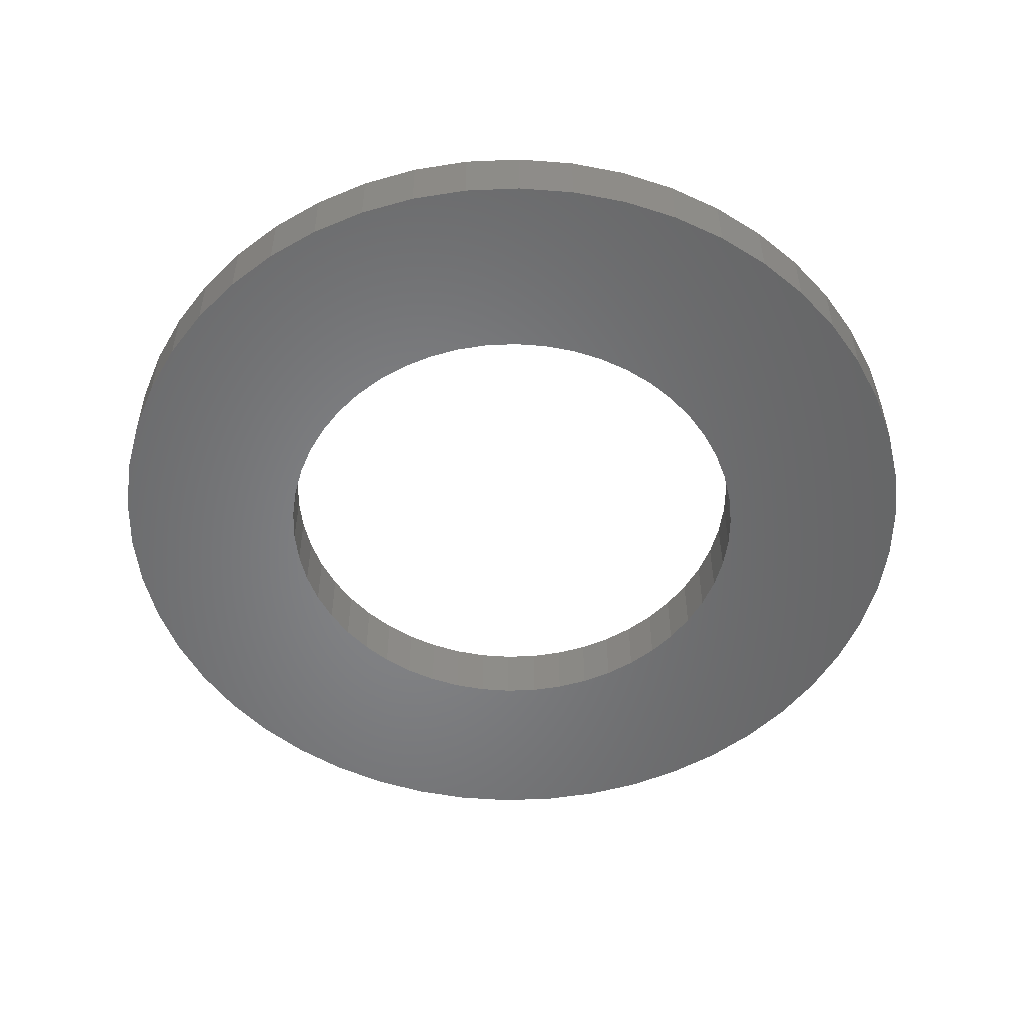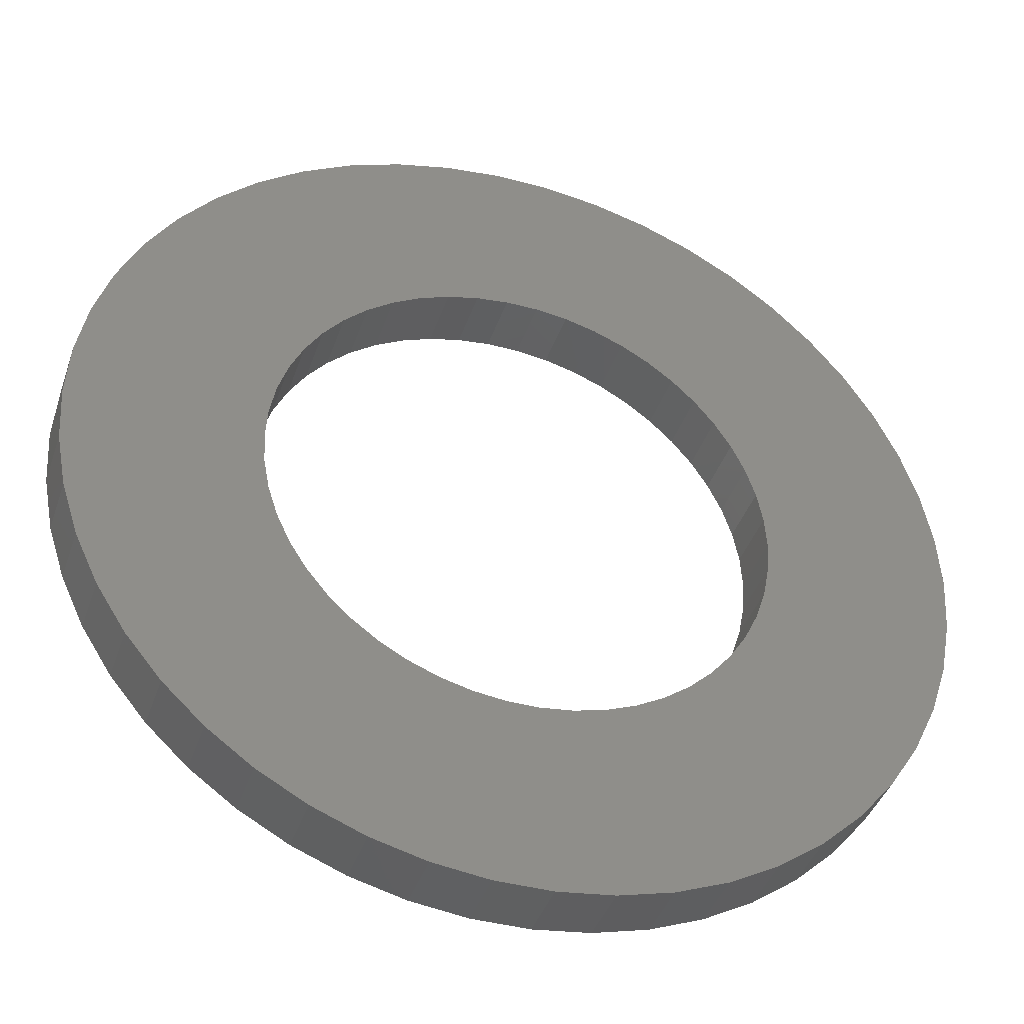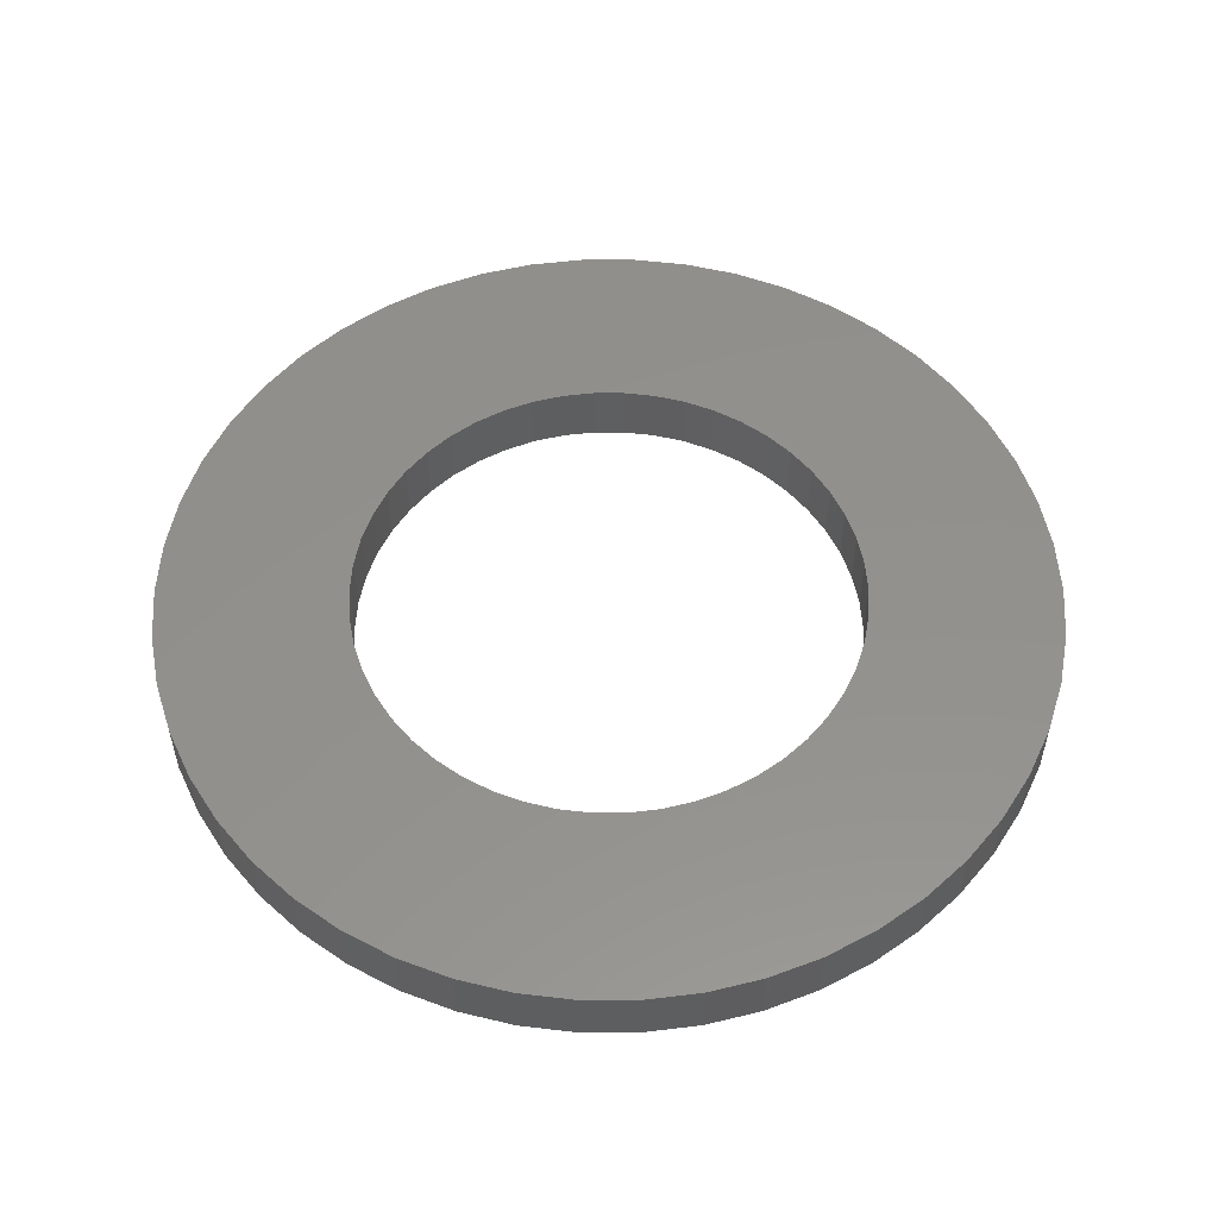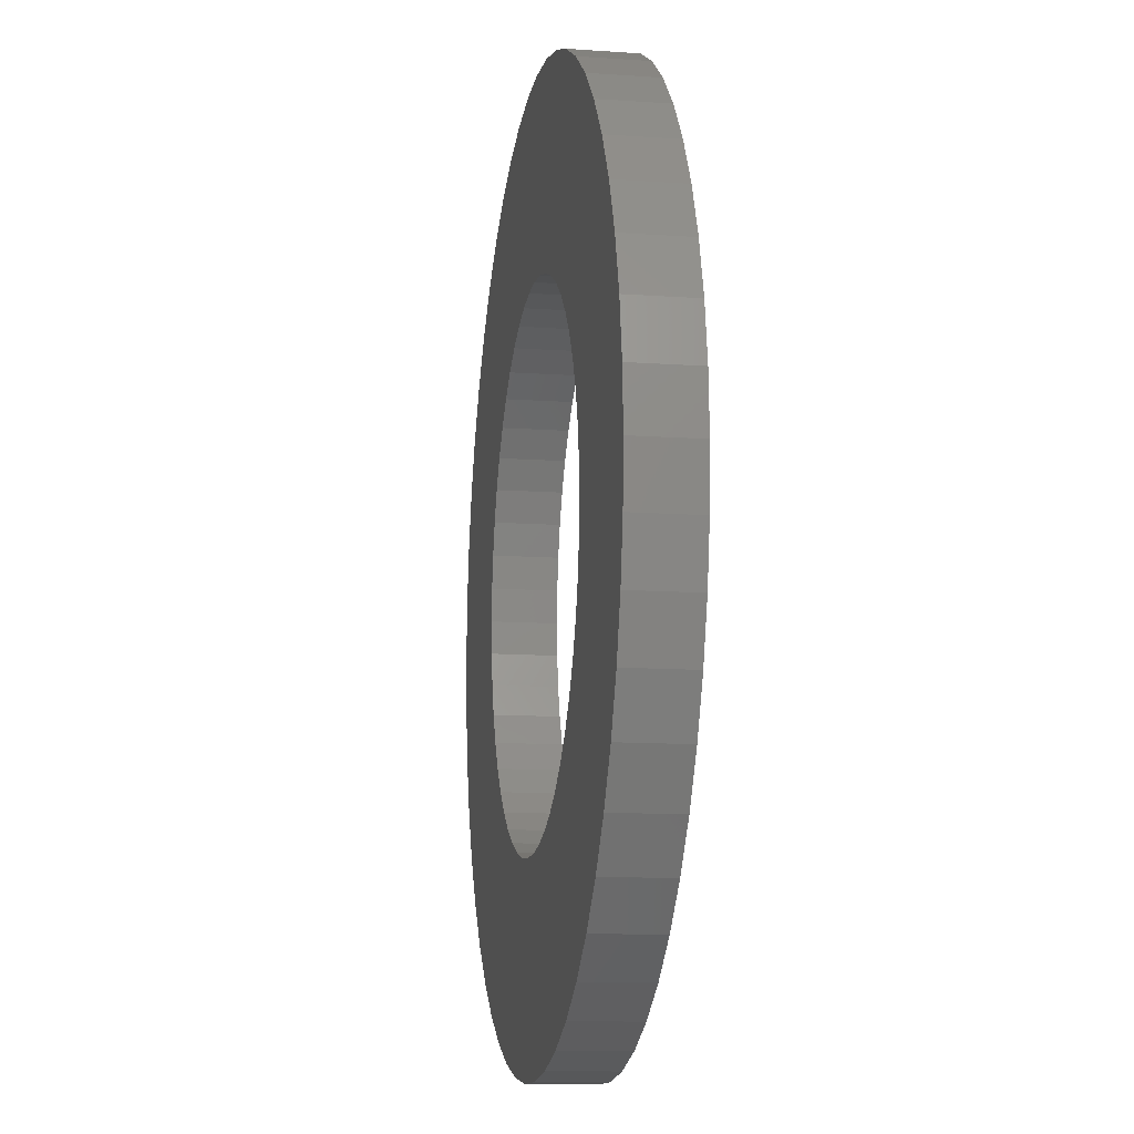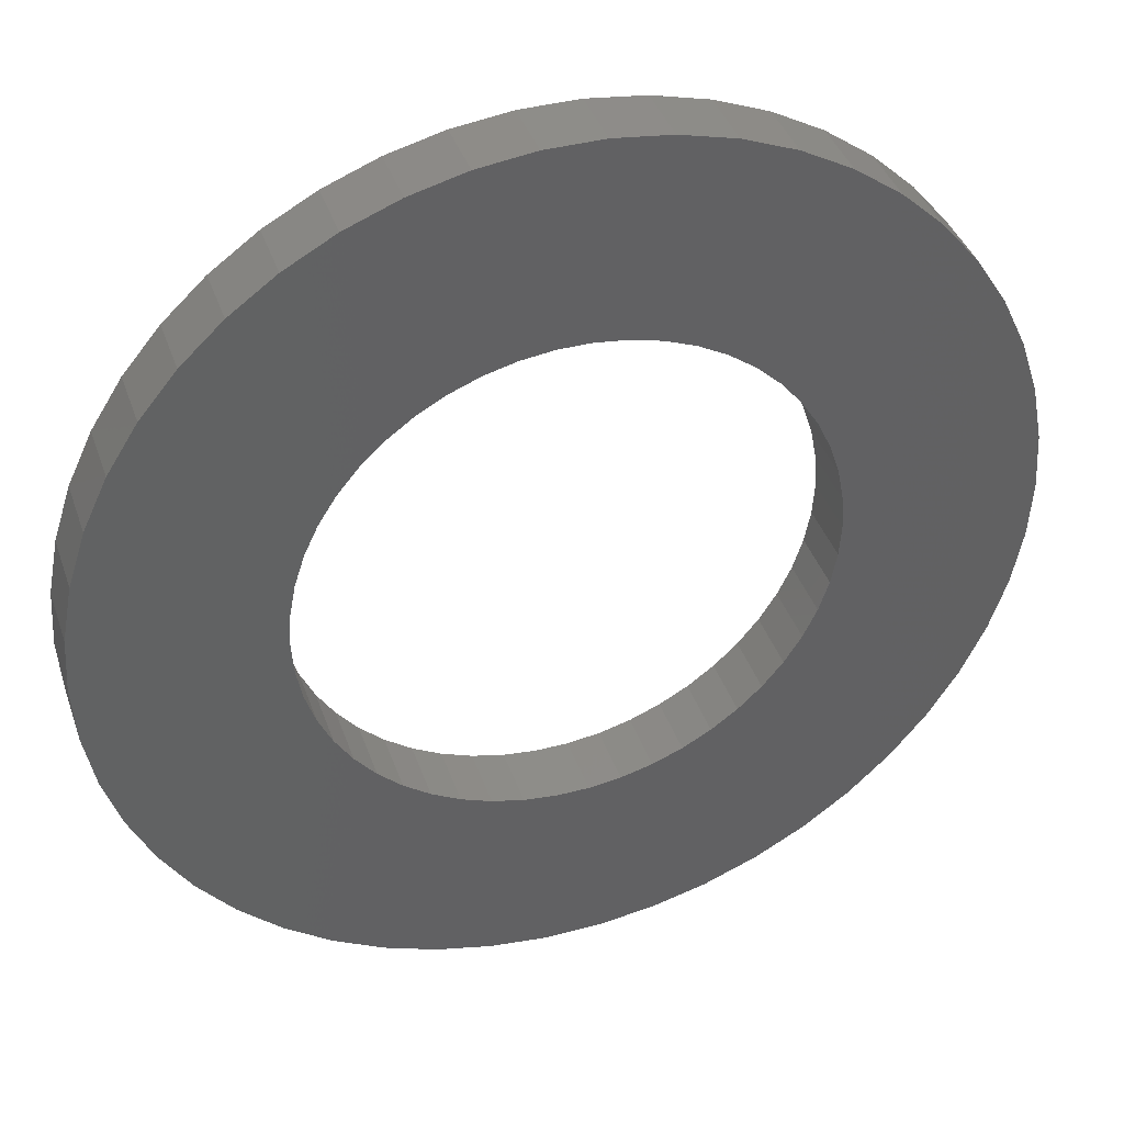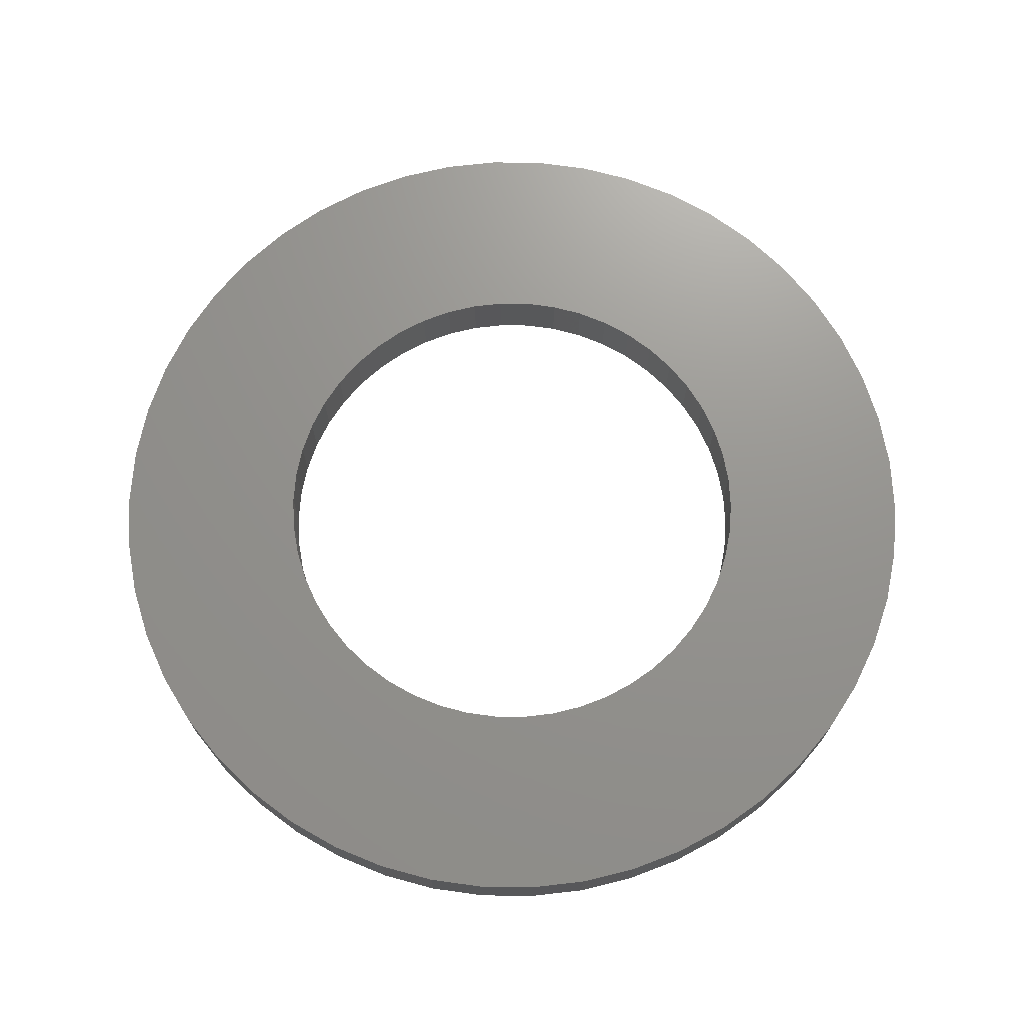
<metadata>
{"format":"stl","ext":"stl","renderer":"f3d","projection":"perspective","resolution":1024,"background":"white","views":[{"elev":-52.7,"azim":-19.0,"up":"+Z"},{"elev":-41.0,"azim":161.7,"up":"+Y"},{"elev":54.2,"azim":-50.5,"up":"+Z"},{"elev":-12.3,"azim":80.7,"up":"+Y"},{"elev":39.8,"azim":-18.3,"up":"+Y"},{"elev":71.1,"azim":123.1,"up":"+Z"}]}
</metadata>
<code>
# stl→obj: 200 verts, 400 faces
v 14 0 1
v 13.89 1.755 -1
v 13.89 1.755 1
v 14 0 -1
v -14 0 -1
v -13.89 1.755 1
v -13.89 1.755 -1
v -14 0 1
v 0.8791 13.97 -1
v -0.8791 13.97 1
v 0.8791 13.97 1
v -0.8791 13.97 -1
v -0.8791 -13.97 -1
v 0.8791 -13.97 1
v -0.8791 -13.97 1
v 0.8791 -13.97 -1
v 10.21 9.584 -1
v 8.924 10.79 1
v 10.21 9.584 1
v 8.924 10.79 -1
v -8.924 10.79 -1
v -10.21 9.584 1
v -8.924 10.79 1
v -10.21 9.584 -1
v -4.326 13.31 -1
v -5.961 12.67 1
v -4.326 13.31 1
v -5.961 12.67 -1
v 12.27 -6.745 1
v 13.02 -5.154 -1
v 13.02 -5.154 1
v 12.27 -6.745 -1
v 13.02 5.154 1
v 12.27 6.745 -1
v 12.27 6.745 1
v 13.02 5.154 -1
v 5.961 12.67 -1
v 4.326 13.31 1
v 5.961 12.67 1
v 4.326 13.31 -1
v 7.502 11.82 -1
v 7.502 11.82 1
v -13.02 5.154 -1
v -12.27 6.745 1
v -12.27 6.745 -1
v -13.02 5.154 1
v -11.33 8.229 -1
v -11.33 8.229 1
v 8 0 1
v 7.937 1.003 1
v 13.56 3.482 1
v 13.89 -1.755 1
v 7.749 1.99 1
v 7.937 -1.003 1
v 7.438 2.945 1
v 13.56 -3.482 1
v 7.01 3.854 1
v 11.33 8.229 1
v 7.749 -1.99 1
v 6.472 4.702 1
v 5.832 5.476 1
v 7.438 -2.945 1
v 5.099 6.164 1
v 4.287 6.755 1
v 3.406 7.239 1
v 2.472 7.608 1
v 2.623 13.75 1
v 1.499 7.858 1
v 0.5023 7.984 1
v -0.5023 7.984 1
v -1.499 7.858 1
v -2.623 13.75 1
v -2.472 7.608 1
v -3.406 7.239 1
v -4.287 6.755 1
v -7.502 11.82 1
v -5.099 6.164 1
v -5.832 5.476 1
v -6.472 4.702 1
v -7.01 3.854 1
v -7.438 2.945 1
v 7.01 -3.854 1
v 11.33 -8.229 1
v 6.472 -4.702 1
v 10.21 -9.584 1
v 5.832 -5.476 1
v 8.924 -10.79 1
v 5.099 -6.164 1
v 7.502 -11.82 1
v 4.287 -6.755 1
v 5.961 -12.67 1
v 3.406 -7.239 1
v 4.326 -13.31 1
v 2.472 -7.608 1
v 2.623 -13.75 1
v 1.499 -7.858 1
v 0.5023 -7.984 1
v -0.5023 -7.984 1
v -1.499 -7.858 1
v -2.623 -13.75 1
v -2.472 -7.608 1
v -4.326 -13.31 1
v -3.406 -7.239 1
v -5.961 -12.67 1
v -4.287 -6.755 1
v -7.502 -11.82 1
v -5.099 -6.164 1
v -8.924 -10.79 1
v -5.832 -5.476 1
v -10.21 -9.584 1
v -6.472 -4.702 1
v -11.33 -8.229 1
v -7.01 -3.854 1
v -12.27 -6.745 1
v -7.438 -2.945 1
v -13.02 -5.154 1
v -7.749 -1.99 1
v -13.56 -3.482 1
v -7.937 -1.003 1
v -13.89 -1.755 1
v -8 0 1
v -7.749 1.99 1
v -13.56 3.482 1
v -7.937 1.003 1
v -2.623 13.75 -1
v 8 0 -1
v 13.89 -1.755 -1
v 7.937 -1.003 -1
v 13.56 -3.482 -1
v 7.749 -1.99 -1
v 7.937 1.003 -1
v 7.438 -2.945 -1
v 13.56 3.482 -1
v 7.01 -3.854 -1
v 11.33 -8.229 -1
v 7.749 1.99 -1
v 6.472 -4.702 -1
v 10.21 -9.584 -1
v 5.832 -5.476 -1
v 8.924 -10.79 -1
v 7.438 2.945 -1
v 5.099 -6.164 -1
v 7.502 -11.82 -1
v 4.287 -6.755 -1
v 5.961 -12.67 -1
v 3.406 -7.239 -1
v 4.326 -13.31 -1
v 2.472 -7.608 -1
v 2.623 -13.75 -1
v 1.499 -7.858 -1
v 0.5023 -7.984 -1
v -0.5023 -7.984 -1
v -1.499 -7.858 -1
v -2.623 -13.75 -1
v -2.472 -7.608 -1
v -4.326 -13.31 -1
v -3.406 -7.239 -1
v -5.961 -12.67 -1
v -4.287 -6.755 -1
v -7.502 -11.82 -1
v -5.099 -6.164 -1
v -8.924 -10.79 -1
v -5.832 -5.476 -1
v -10.21 -9.584 -1
v -6.472 -4.702 -1
v -11.33 -8.229 -1
v -7.01 -3.854 -1
v -12.27 -6.745 -1
v -7.438 -2.945 -1
v 7.01 3.854 -1
v 11.33 8.229 -1
v 6.472 4.702 -1
v 5.832 5.476 -1
v 5.099 6.164 -1
v 4.287 6.755 -1
v 3.406 7.239 -1
v 2.472 7.608 -1
v 2.623 13.75 -1
v 1.499 7.858 -1
v 0.5023 7.984 -1
v -0.5023 7.984 -1
v -1.499 7.858 -1
v -2.472 7.608 -1
v -3.406 7.239 -1
v -4.287 6.755 -1
v -7.502 11.82 -1
v -5.099 6.164 -1
v -5.832 5.476 -1
v -6.472 4.702 -1
v -7.01 3.854 -1
v -7.438 2.945 -1
v -7.749 1.99 -1
v -13.56 3.482 -1
v -7.937 1.003 -1
v -8 0 -1
v -13.02 -5.154 -1
v -7.749 -1.99 -1
v -13.56 -3.482 -1
v -7.937 -1.003 -1
v -13.89 -1.755 -1
f 1 2 3
f 2 1 4
f 5 6 7
f 6 5 8
f 9 10 11
f 10 9 12
f 13 14 15
f 14 13 16
f 17 18 19
f 18 17 20
f 21 22 23
f 22 21 24
f 25 26 27
f 26 25 28
f 29 30 31
f 30 29 32
f 33 34 35
f 34 33 36
f 37 38 39
f 38 37 40
f 41 39 42
f 39 41 37
f 43 44 45
f 44 43 46
f 47 22 24
f 22 47 48
f 49 1 3
f 50 3 51
f 1 49 52
f 53 51 33
f 54 52 49
f 55 33 35
f 52 54 56
f 57 35 58
f 59 56 54
f 60 58 19
f 56 59 31
f 61 19 18
f 62 31 59
f 31 62 29
f 3 50 49
f 51 53 50
f 63 18 42
f 33 55 53
f 35 57 55
f 58 60 57
f 64 42 39
f 19 61 60
f 18 63 61
f 65 39 38
f 42 64 63
f 39 65 64
f 66 38 67
f 38 66 65
f 67 68 66
f 11 68 67
f 11 69 68
f 11 70 69
f 10 70 11
f 10 71 70
f 72 71 10
f 71 72 73
f 27 73 72
f 73 27 74
f 26 74 27
f 74 26 75
f 76 75 26
f 75 76 77
f 23 77 76
f 77 23 78
f 22 78 23
f 78 22 79
f 48 79 22
f 79 48 80
f 44 80 48
f 80 44 81
f 82 29 62
f 29 82 83
f 84 83 82
f 83 84 85
f 86 85 84
f 85 86 87
f 88 87 86
f 87 88 89
f 90 89 88
f 89 90 91
f 92 91 90
f 91 92 93
f 94 93 92
f 93 94 95
f 96 95 94
f 96 14 95
f 97 14 96
f 98 14 97
f 98 15 14
f 99 15 98
f 100 99 101
f 99 100 15
f 102 101 103
f 104 103 105
f 101 102 100
f 106 105 107
f 108 107 109
f 103 104 102
f 110 109 111
f 112 111 113
f 114 113 115
f 105 106 104
f 116 115 117
f 118 117 119
f 120 119 121
f 46 81 44
f 107 108 106
f 81 46 122
f 109 110 108
f 123 122 46
f 111 112 110
f 122 123 124
f 113 114 112
f 6 124 123
f 115 116 114
f 124 6 121
f 117 118 116
f 8 121 6
f 119 120 118
f 121 8 120
f 125 27 72
f 27 125 25
f 126 4 127
f 128 127 129
f 4 126 2
f 130 129 30
f 131 2 126
f 132 30 32
f 2 131 133
f 134 32 135
f 136 133 131
f 137 135 138
f 133 136 36
f 139 138 140
f 141 36 136
f 36 141 34
f 127 128 126
f 129 130 128
f 142 140 143
f 30 132 130
f 32 134 132
f 135 137 134
f 144 143 145
f 138 139 137
f 140 142 139
f 146 145 147
f 143 144 142
f 145 146 144
f 148 147 149
f 147 148 146
f 149 150 148
f 16 150 149
f 16 151 150
f 16 152 151
f 13 152 16
f 13 153 152
f 154 153 13
f 153 154 155
f 156 155 154
f 155 156 157
f 158 157 156
f 157 158 159
f 160 159 158
f 159 160 161
f 162 161 160
f 161 162 163
f 164 163 162
f 163 164 165
f 166 165 164
f 165 166 167
f 168 167 166
f 167 168 169
f 170 34 141
f 34 170 171
f 172 171 170
f 171 172 17
f 173 17 172
f 17 173 20
f 174 20 173
f 20 174 41
f 175 41 174
f 41 175 37
f 176 37 175
f 37 176 40
f 177 40 176
f 40 177 178
f 179 178 177
f 179 9 178
f 180 9 179
f 181 9 180
f 181 12 9
f 182 12 181
f 125 182 183
f 182 125 12
f 25 183 184
f 28 184 185
f 183 25 125
f 186 185 187
f 21 187 188
f 184 28 25
f 24 188 189
f 47 189 190
f 45 190 191
f 185 186 28
f 43 191 192
f 193 192 194
f 7 194 195
f 196 169 168
f 187 21 186
f 169 196 197
f 188 24 21
f 198 197 196
f 189 47 24
f 197 198 199
f 190 45 47
f 200 199 198
f 191 43 45
f 199 200 195
f 192 193 43
f 5 195 200
f 194 7 193
f 195 5 7
f 16 95 14
f 95 16 149
f 51 36 33
f 36 51 133
f 3 133 51
f 133 3 2
f 58 17 19
f 17 58 171
f 35 171 58
f 171 35 34
f 40 67 38
f 67 40 178
f 178 11 67
f 11 178 9
f 20 42 18
f 42 20 41
f 45 48 47
f 48 45 44
f 193 46 43
f 46 193 123
f 7 123 193
f 123 7 6
f 28 76 26
f 76 28 186
f 186 23 76
f 23 186 21
f 12 72 10
f 72 12 125
f 52 4 1
f 4 52 127
f 85 135 83
f 135 85 138
f 164 108 110
f 108 164 162
f 168 116 196
f 116 168 114
f 164 112 166
f 112 164 110
f 145 89 91
f 89 145 143
f 31 129 56
f 129 31 30
f 83 32 29
f 32 83 135
f 198 120 200
f 120 198 118
f 200 8 5
f 8 200 120
f 196 118 198
f 118 196 116
f 140 85 87
f 85 140 138
f 147 91 93
f 91 147 145
f 149 93 95
f 93 149 147
f 56 127 52
f 127 56 129
f 154 15 100
f 15 154 13
f 162 106 108
f 106 162 160
f 166 114 168
f 114 166 112
f 143 87 89
f 87 143 140
f 156 100 102
f 100 156 154
f 158 102 104
f 102 158 156
f 160 104 106
f 104 160 158
f 126 50 131
f 50 126 49
f 121 194 124
f 194 121 195
f 181 69 70
f 69 181 180
f 151 98 97
f 98 151 152
f 174 61 63
f 61 174 173
f 188 77 78
f 77 188 187
f 184 73 74
f 73 184 183
f 134 62 132
f 62 134 82
f 141 57 170
f 57 141 55
f 177 65 66
f 65 177 176
f 179 66 68
f 66 179 177
f 176 64 65
f 64 176 175
f 81 190 80
f 190 81 191
f 79 188 78
f 188 79 189
f 183 71 73
f 71 183 182
f 150 97 96
f 97 150 151
f 136 55 141
f 55 136 53
f 131 53 136
f 53 131 50
f 172 61 173
f 61 172 60
f 170 60 172
f 60 170 57
f 180 68 69
f 68 180 179
f 175 63 64
f 63 175 174
f 80 189 79
f 189 80 190
f 122 191 81
f 191 122 192
f 124 192 122
f 192 124 194
f 185 74 75
f 74 185 184
f 187 75 77
f 75 187 185
f 182 70 71
f 70 182 181
f 128 49 126
f 49 128 54
f 139 84 137
f 84 139 86
f 161 109 107
f 109 161 163
f 113 169 115
f 169 113 167
f 109 165 111
f 165 109 163
f 144 92 90
f 92 144 146
f 132 59 130
f 59 132 62
f 137 82 134
f 82 137 84
f 117 199 119
f 199 117 197
f 119 195 121
f 195 119 199
f 115 197 117
f 197 115 169
f 139 88 86
f 88 139 142
f 146 94 92
f 94 146 148
f 148 96 94
f 96 148 150
f 130 54 128
f 54 130 59
f 152 99 98
f 99 152 153
f 155 103 101
f 103 155 157
f 159 107 105
f 107 159 161
f 111 167 113
f 167 111 165
f 142 90 88
f 90 142 144
f 153 101 99
f 101 153 155
f 157 105 103
f 105 157 159

</code>
